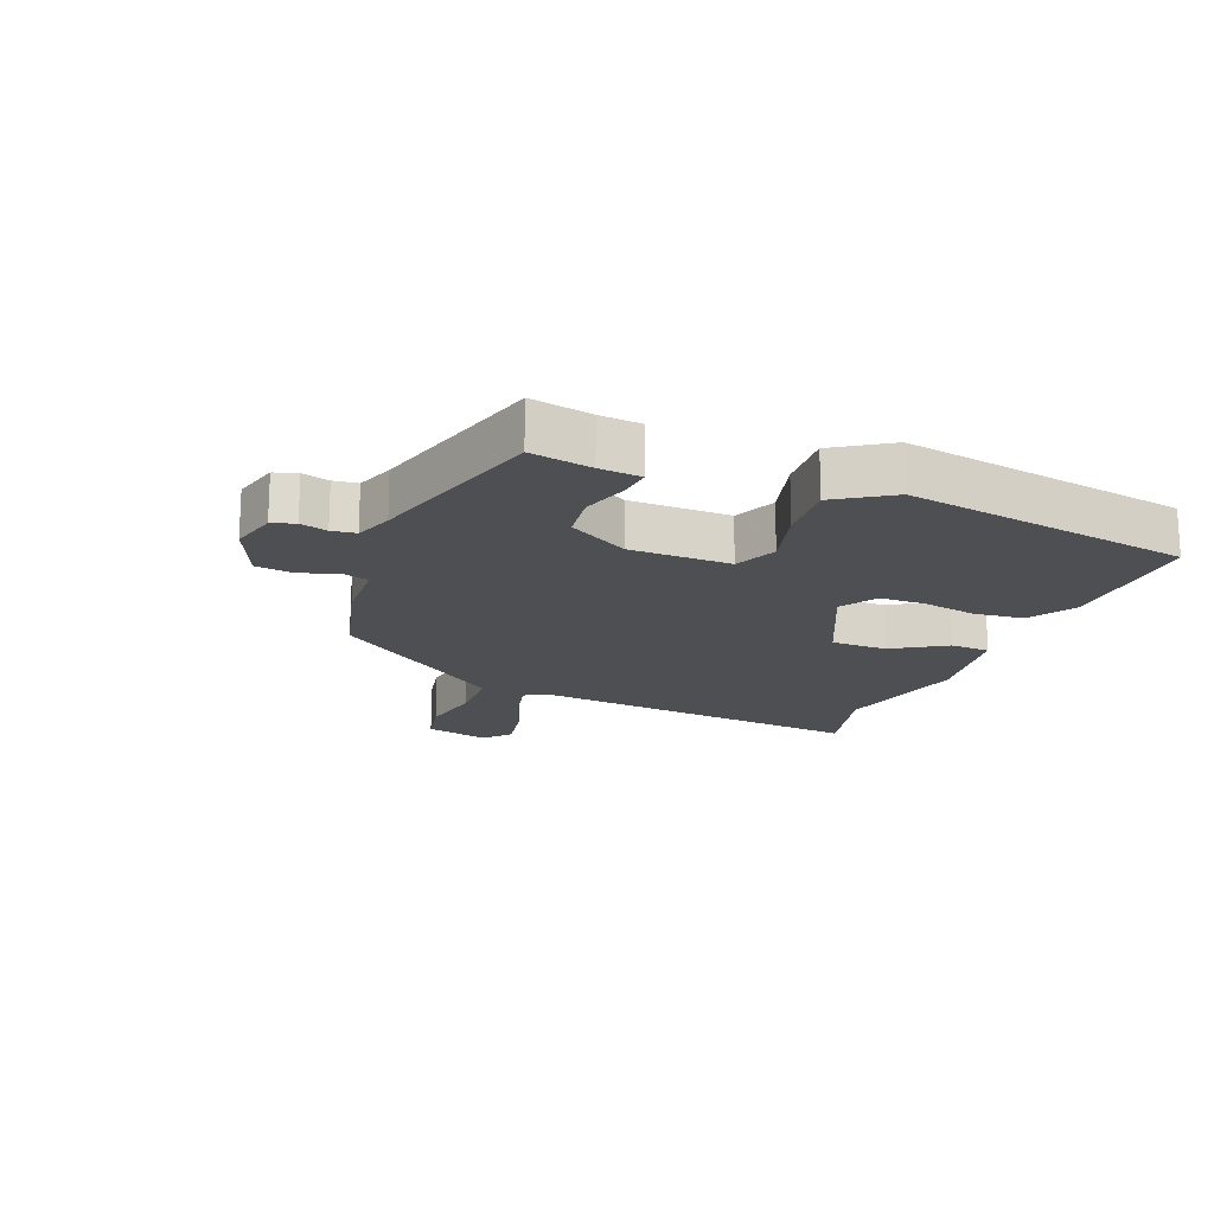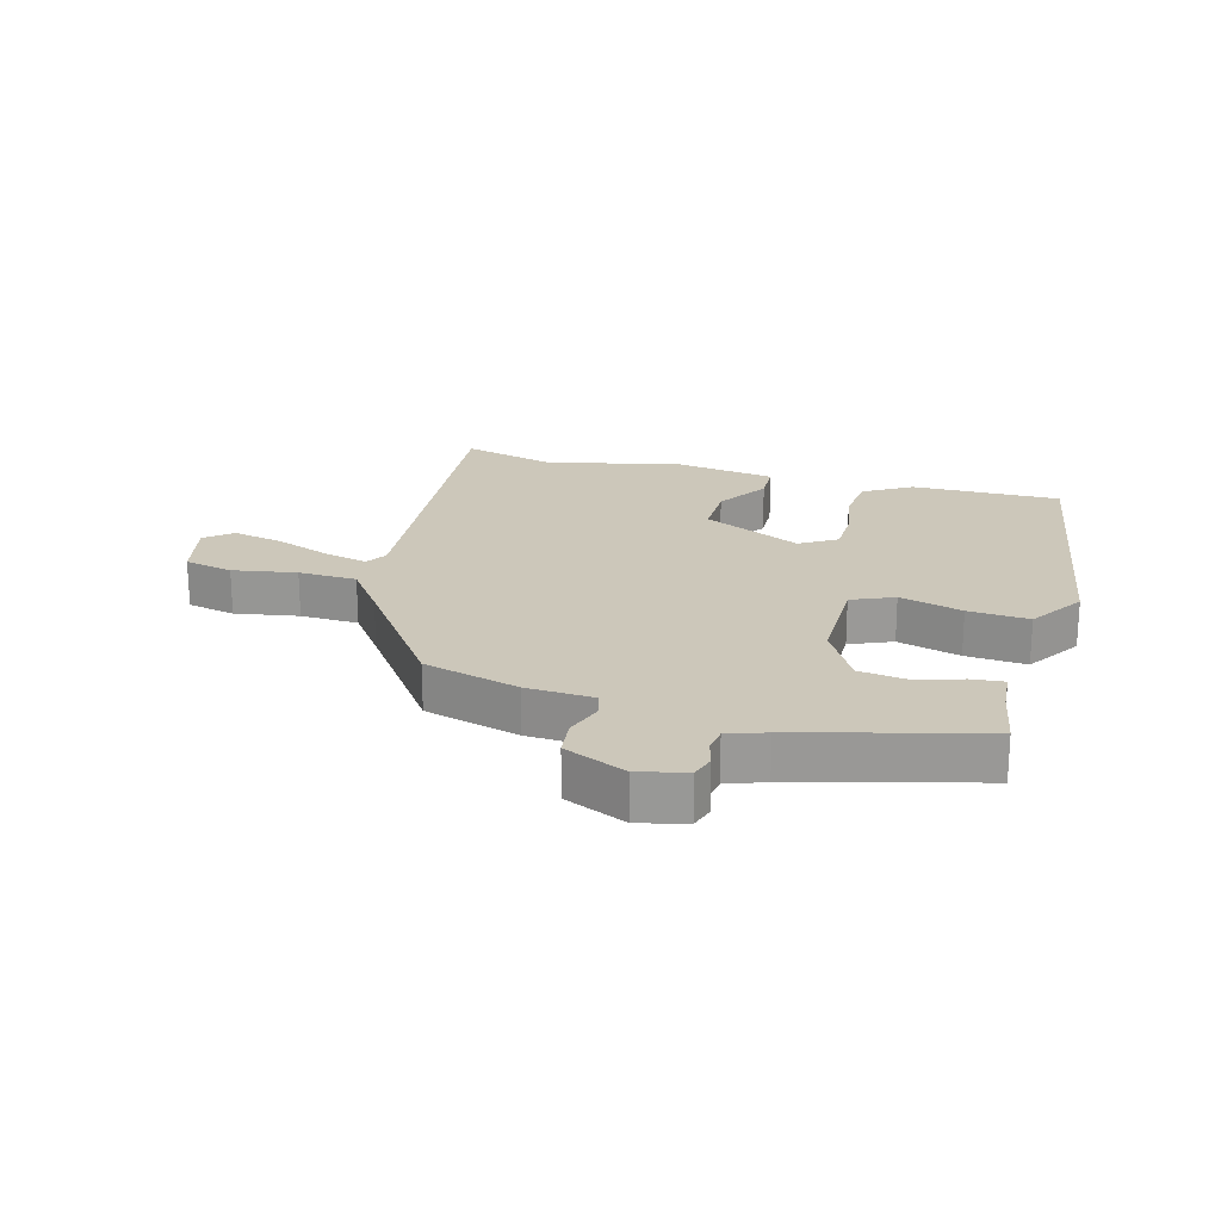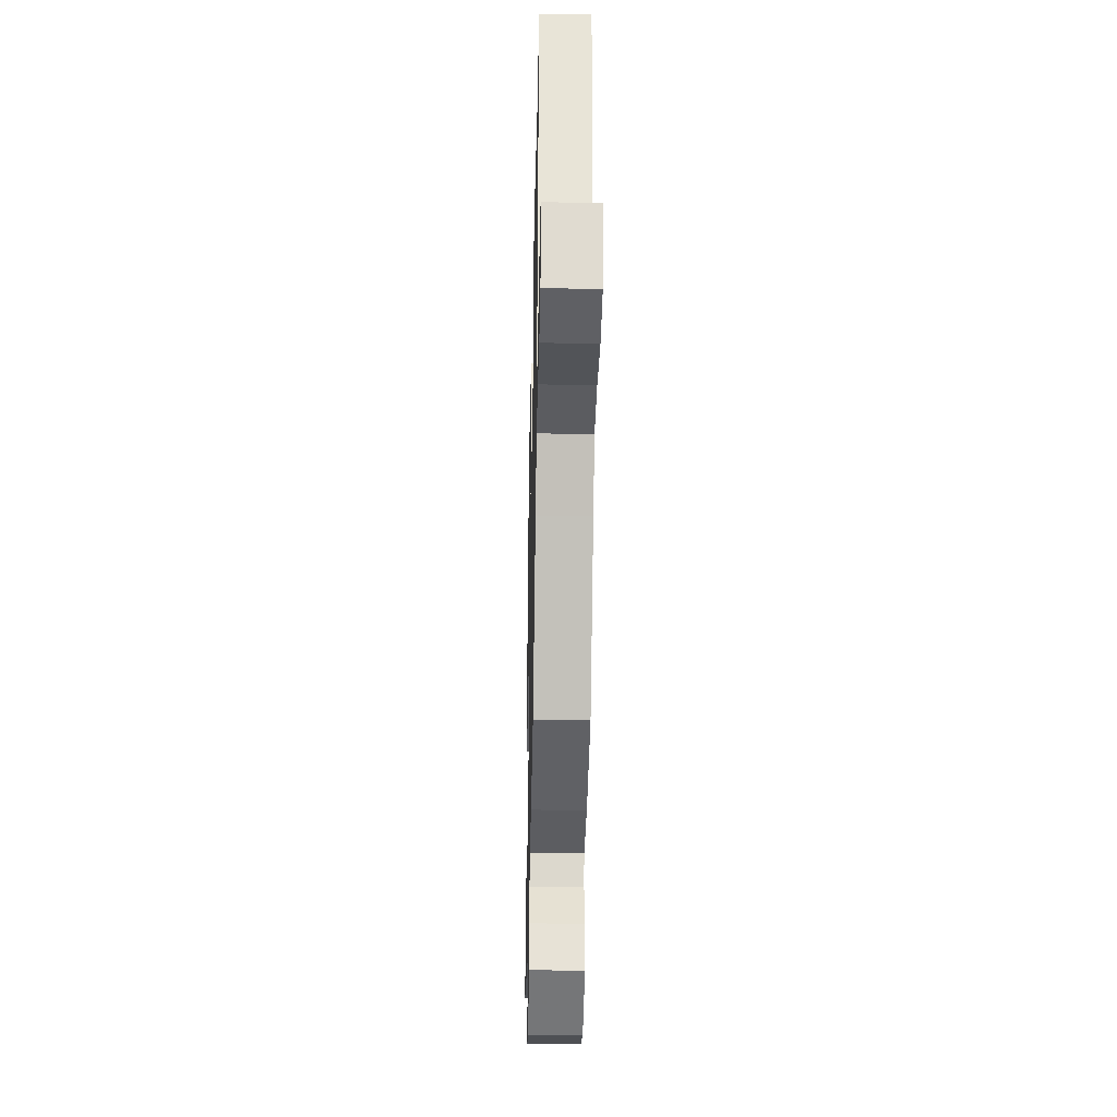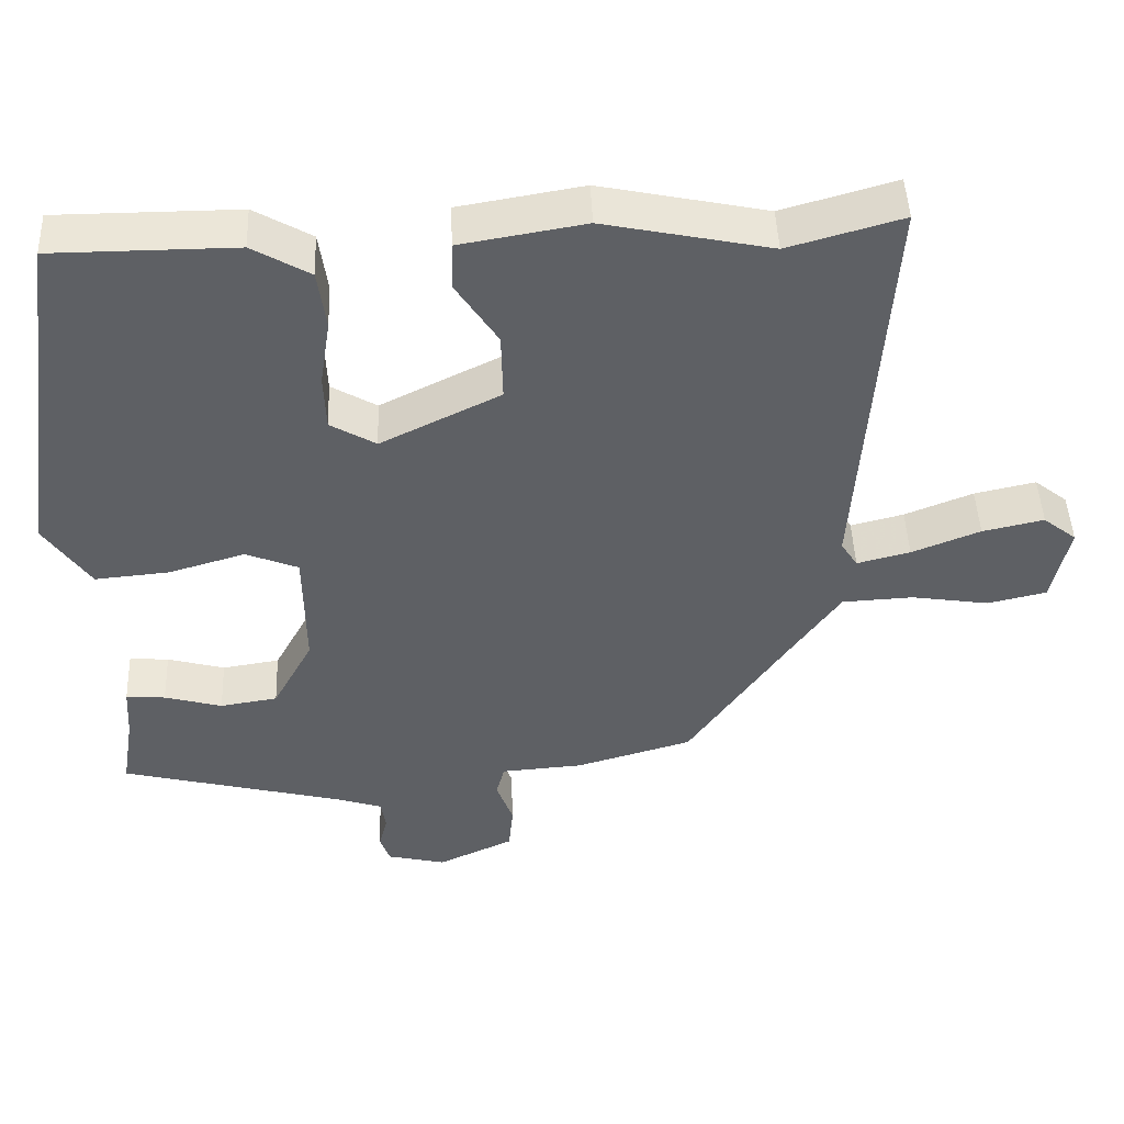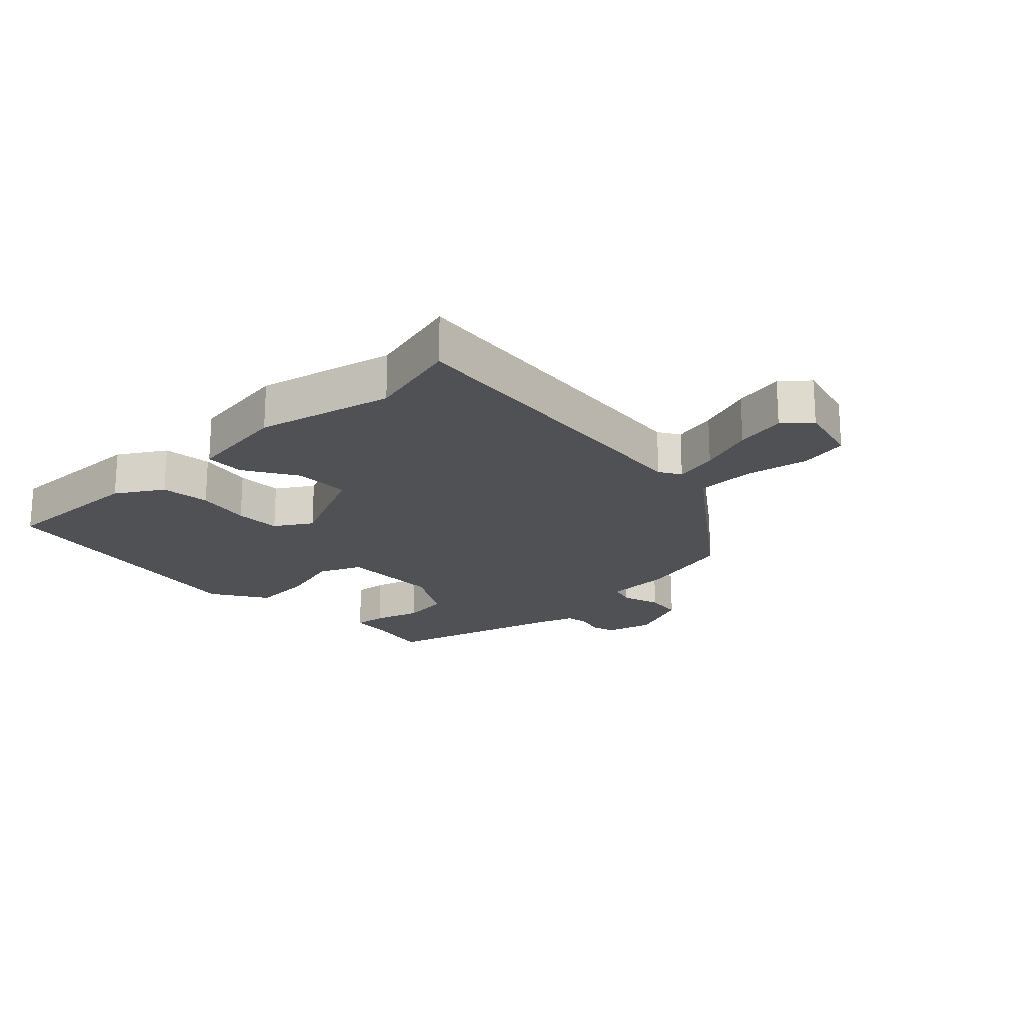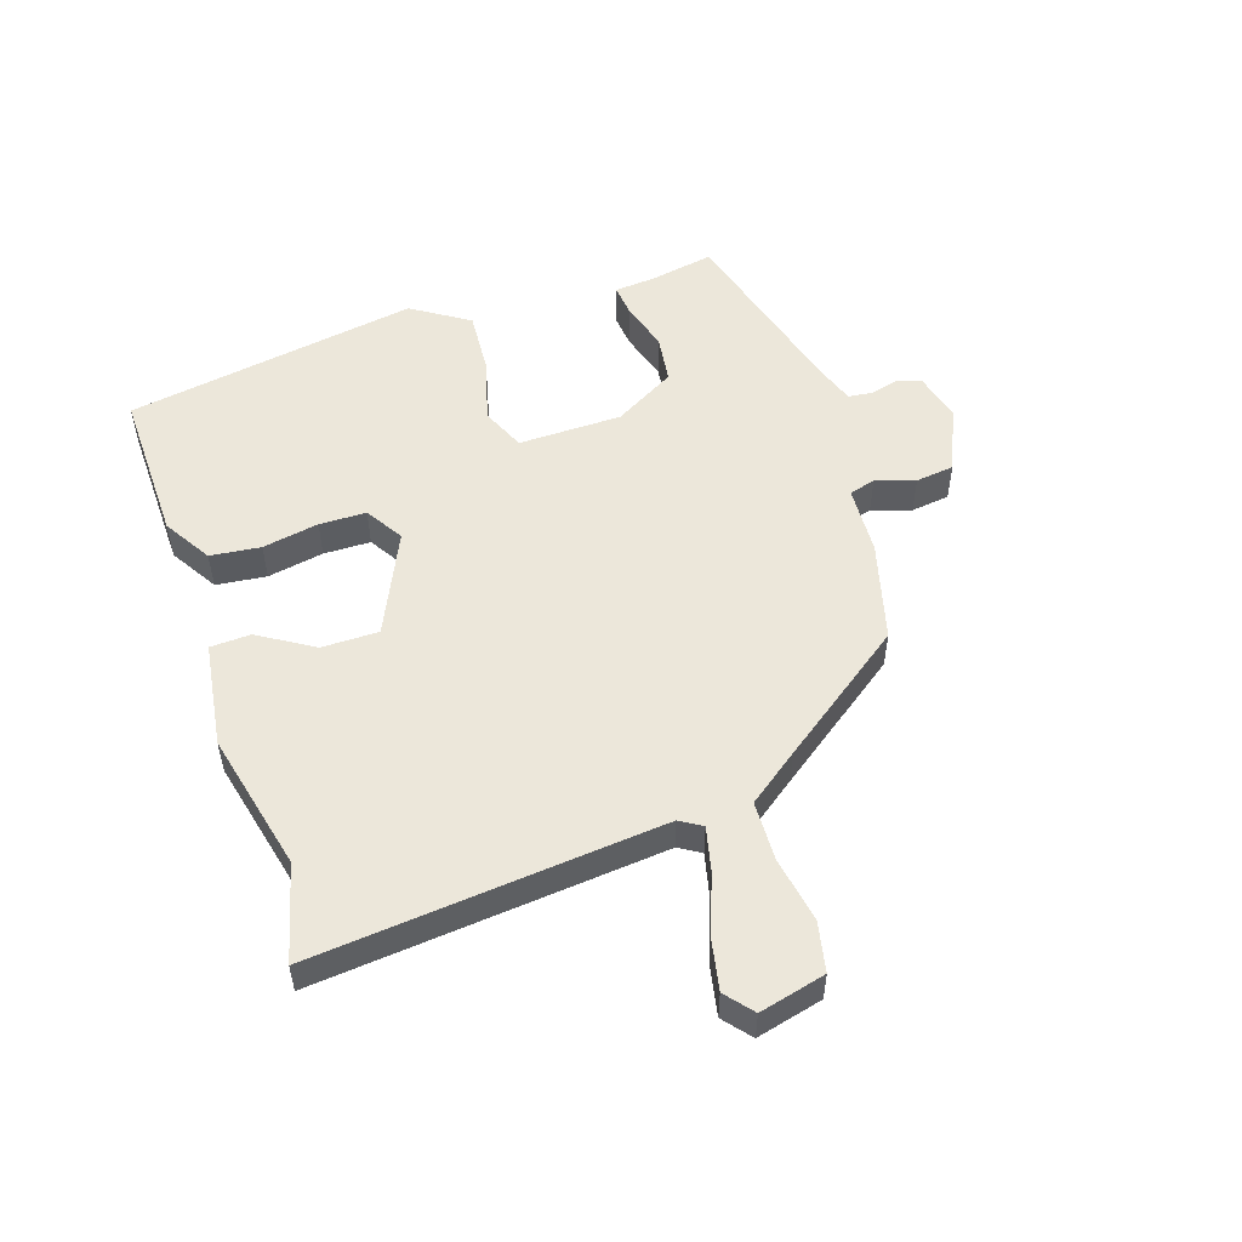
<metadata>
{"format":"obj","ext":"obj","renderer":"f3d","projection":"perspective","resolution":1024,"background":"white","views":[{"elev":-17.7,"azim":-113.2,"up":"+Y"},{"elev":21.4,"azim":-165.6,"up":"+Y"},{"elev":-32.0,"azim":88.7,"up":"+Z"},{"elev":46.5,"azim":-2.3,"up":"+Z"},{"elev":-20.1,"azim":42.1,"up":"+Y"},{"elev":53.2,"azim":70.3,"up":"+Y"}]}
</metadata>
<code>
v 0.389 0.07 0.468
v 0.539 0.07 0.511
v 0.501 0.07 -0.039
v 0.523 0.07 -0.073
v 0.593 0.07 -0.055
v 0.683 0.07 -0.019
v 0.764 0.07 -0.001
v 0.808 0.07 -0.036
v 0.785 0.07 -0.141
v 0.707 0.07 -0.159
v 0.604 0.07 -0.143
v 0.51 0.07 -0.148
v 0.453 0.07 -0.229
v 0.312 0.07 -0.433
v 0.158 0.07 -0.478
v 0.05 0.07 -0.486
v 0.039 0.07 -0.528
v 0.061 0.07 -0.589
v 0.055 0.07 -0.65
v -0.045 0.07 -0.696
v -0.122 0.07 -0.678
v -0.135 0.07 -0.641
v -0.124 0.07 -0.597
v -0.13 0.07 -0.558
v -0.192 0.07 -0.538
v -0.486 0.07 -0.464
v -0.47 0.07 -0.365
v -0.466 0.07 -0.298
v -0.414 0.07 -0.302
v -0.338 0.07 -0.323
v -0.262 0.07 -0.311
v -0.209 0.07 -0.213
v -0.211 0.07 -0.05
v -0.28 0.07 -0.022
v -0.381 0.07 -0.052
v -0.479 0.07 -0.061
v -0.539 0.07 0.027
v -0.474 0.07 0.49
v -0.233 0.07 0.491
v -0.157 0.07 0.447
v -0.146 0.07 0.368
v -0.16 0.07 0.279
v -0.157 0.07 0.205
v -0.097 0.07 0.17
v 0.061 0.07 0.248
v 0.059 0.07 0.338
v 0.004 0.07 0.422
v 0.005 0.07 0.486
v 0.169 0.07 0.514
v 0.389 0 0.468
v 0.539 0 0.511
v 0.501 0 -0.039
v 0.523 0 -0.073
v 0.593 0 -0.055
v 0.683 0 -0.019
v 0.764 0 -0.001
v 0.808 0 -0.036
v 0.785 0 -0.141
v 0.707 0 -0.159
v 0.604 0 -0.143
v 0.51 0 -0.148
v 0.453 0 -0.229
v 0.312 0 -0.433
v 0.158 0 -0.478
v 0.05 0 -0.486
v 0.039 0 -0.528
v 0.061 0 -0.589
v 0.055 0 -0.65
v -0.045 0 -0.696
v -0.122 0 -0.678
v -0.135 0 -0.641
v -0.124 0 -0.597
v -0.13 0 -0.558
v -0.192 0 -0.538
v -0.486 0 -0.464
v -0.47 0 -0.365
v -0.466 0 -0.298
v -0.414 0 -0.302
v -0.338 0 -0.323
v -0.262 0 -0.311
v -0.209 0 -0.213
v -0.211 0 -0.05
v -0.28 0 -0.022
v -0.381 0 -0.052
v -0.479 0 -0.061
v -0.539 0 0.027
v -0.474 0 0.49
v -0.233 0 0.491
v -0.157 0 0.447
v -0.146 0 0.368
v -0.16 0 0.279
v -0.157 0 0.205
v -0.097 0 0.17
v 0.061 0 0.248
v 0.059 0 0.338
v 0.004 0 0.422
v 0.005 0 0.486
v 0.169 0 0.514
f 46 47 48 49
f 45 46 49 1
f 39 40 41 42
f 39 42 43
f 38 39 43
f 37 38 43
f 34 35 36 37
f 34 37 43 44
f 27 28 29 30
f 25 26 27 30
f 24 25 30 31
f 20 21 22 23
f 20 23 24
f 17 18 19 20
f 16 17 20 24
f 13 14 15 16
f 12 13 16 24
f 8 9 10 11
f 8 11 12
f 5 6 7 8
f 4 5 8 12
f 3 4 12 24
f 45 1 2 3
f 33 34 44 45
f 32 33 45 3
f 3 24 31 32
f 98 97 96 95
f 50 98 95 94
f 91 90 89 88
f 92 91 88
f 92 88 87
f 92 87 86
f 86 85 84 83
f 93 92 86 83
f 79 78 77 76
f 79 76 75 74
f 80 79 74 73
f 72 71 70 69
f 73 72 69
f 69 68 67 66
f 73 69 66 65
f 65 64 63 62
f 73 65 62 61
f 60 59 58 57
f 61 60 57
f 57 56 55 54
f 61 57 54 53
f 73 61 53 52
f 52 51 50 94
f 94 93 83 82
f 52 94 82 81
f 81 80 73 52
f 1 50 51 2
f 2 51 52 3
f 3 52 53 4
f 4 53 54 5
f 5 54 55 6
f 6 55 56 7
f 7 56 57 8
f 8 57 58 9
f 9 58 59 10
f 10 59 60 11
f 11 60 61 12
f 12 61 62 13
f 13 62 63 14
f 14 63 64 15
f 15 64 65 16
f 16 65 66 17
f 17 66 67 18
f 18 67 68 19
f 19 68 69 20
f 20 69 70 21
f 21 70 71 22
f 22 71 72 23
f 23 72 73 24
f 24 73 74 25
f 25 74 75 26
f 26 75 76 27
f 27 76 77 28
f 28 77 78 29
f 29 78 79 30
f 30 79 80 31
f 31 80 81 32
f 32 81 82 33
f 33 82 83 34
f 34 83 84 35
f 35 84 85 36
f 36 85 86 37
f 37 86 87 38
f 38 87 88 39
f 39 88 89 40
f 40 89 90 41
f 41 90 91 42
f 42 91 92 43
f 43 92 93 44
f 44 93 94 45
f 45 94 95 46
f 46 95 96 47
f 47 96 97 48
f 48 97 98 49
f 49 98 50 1

</code>
